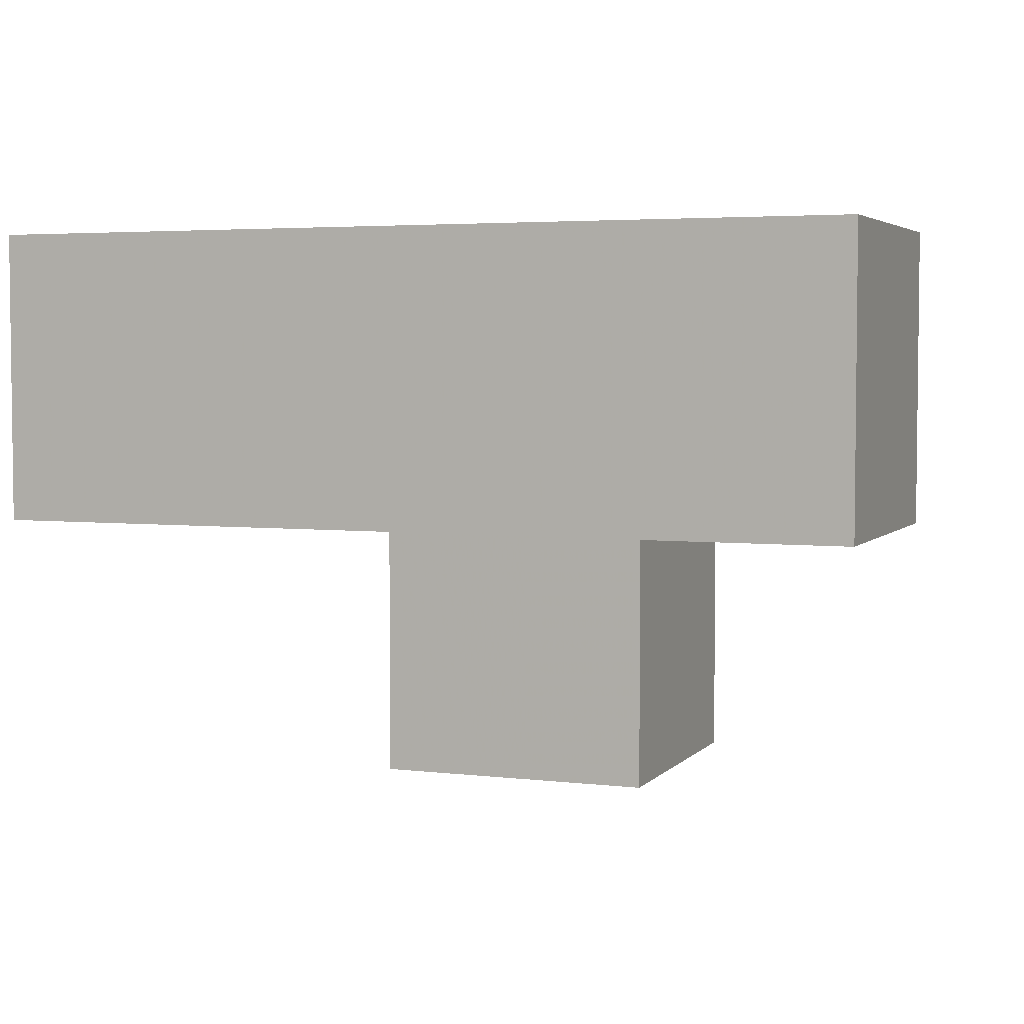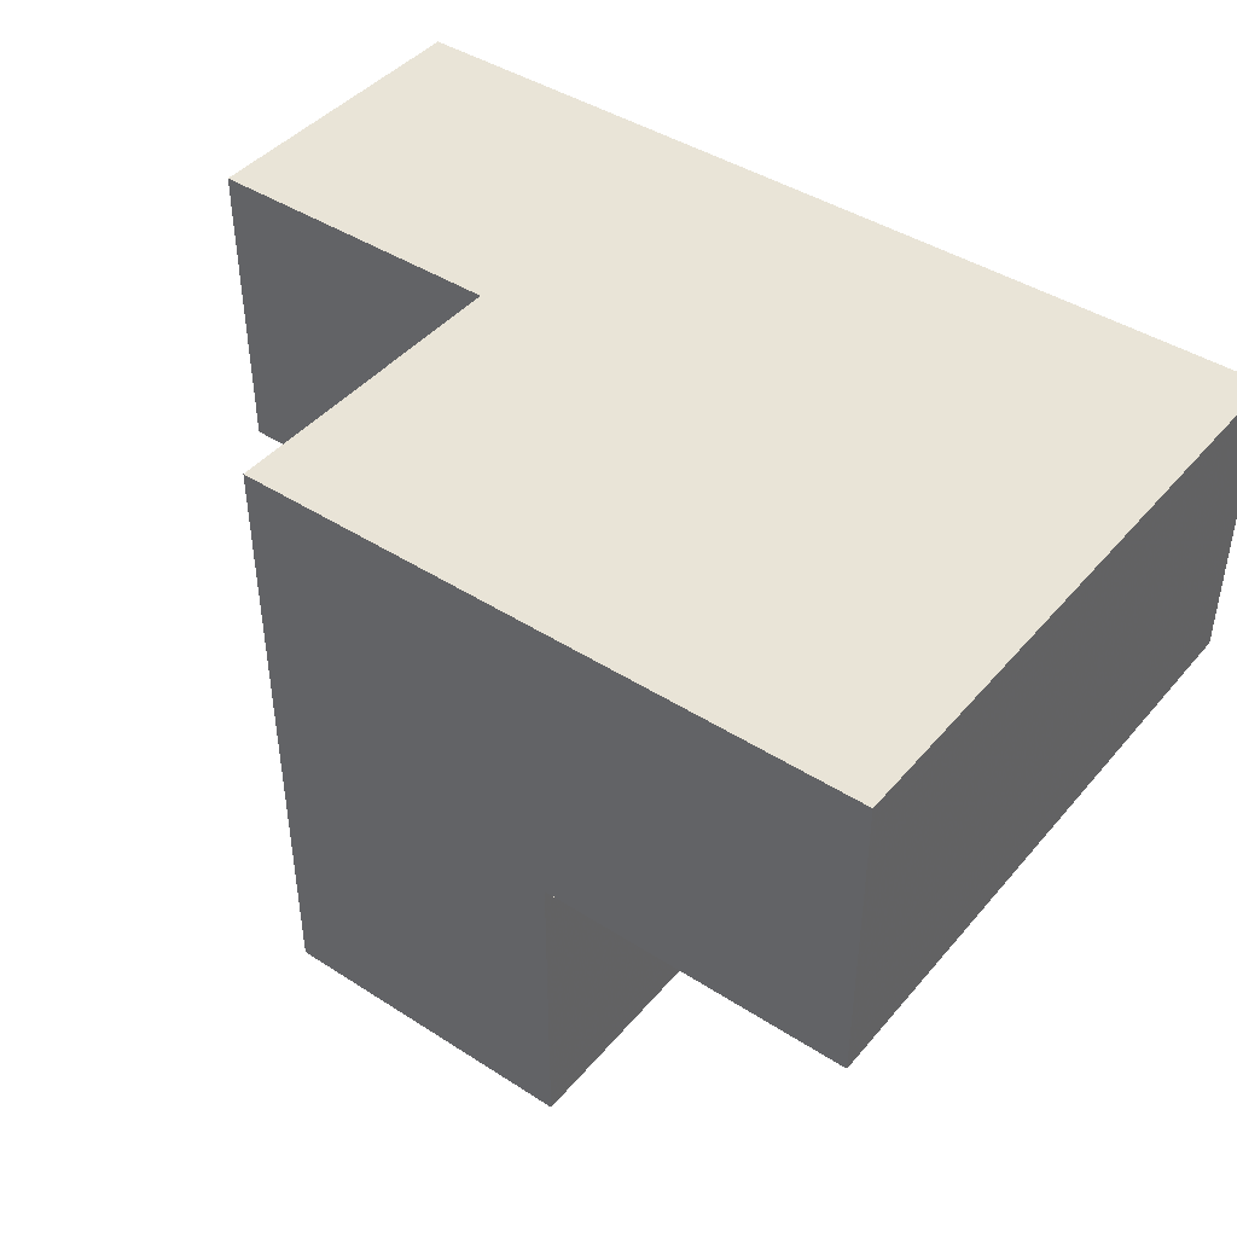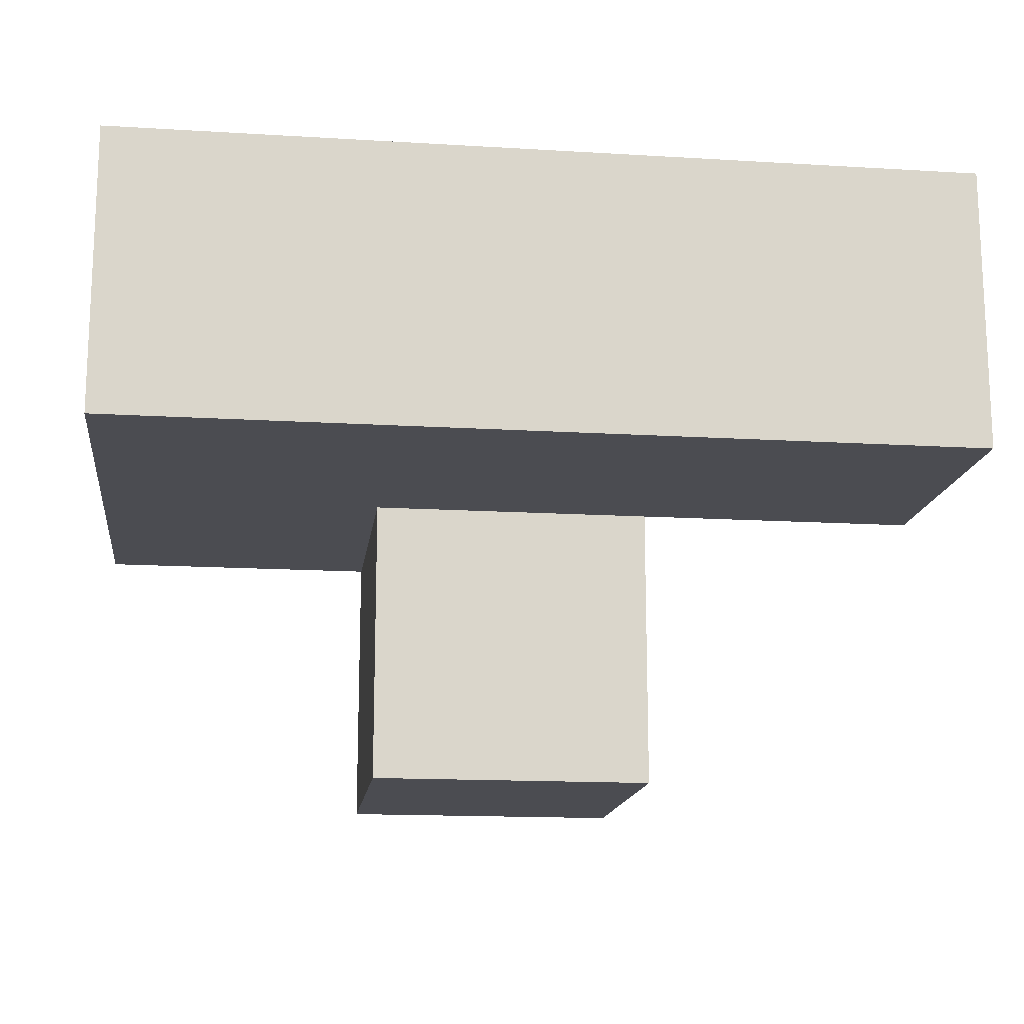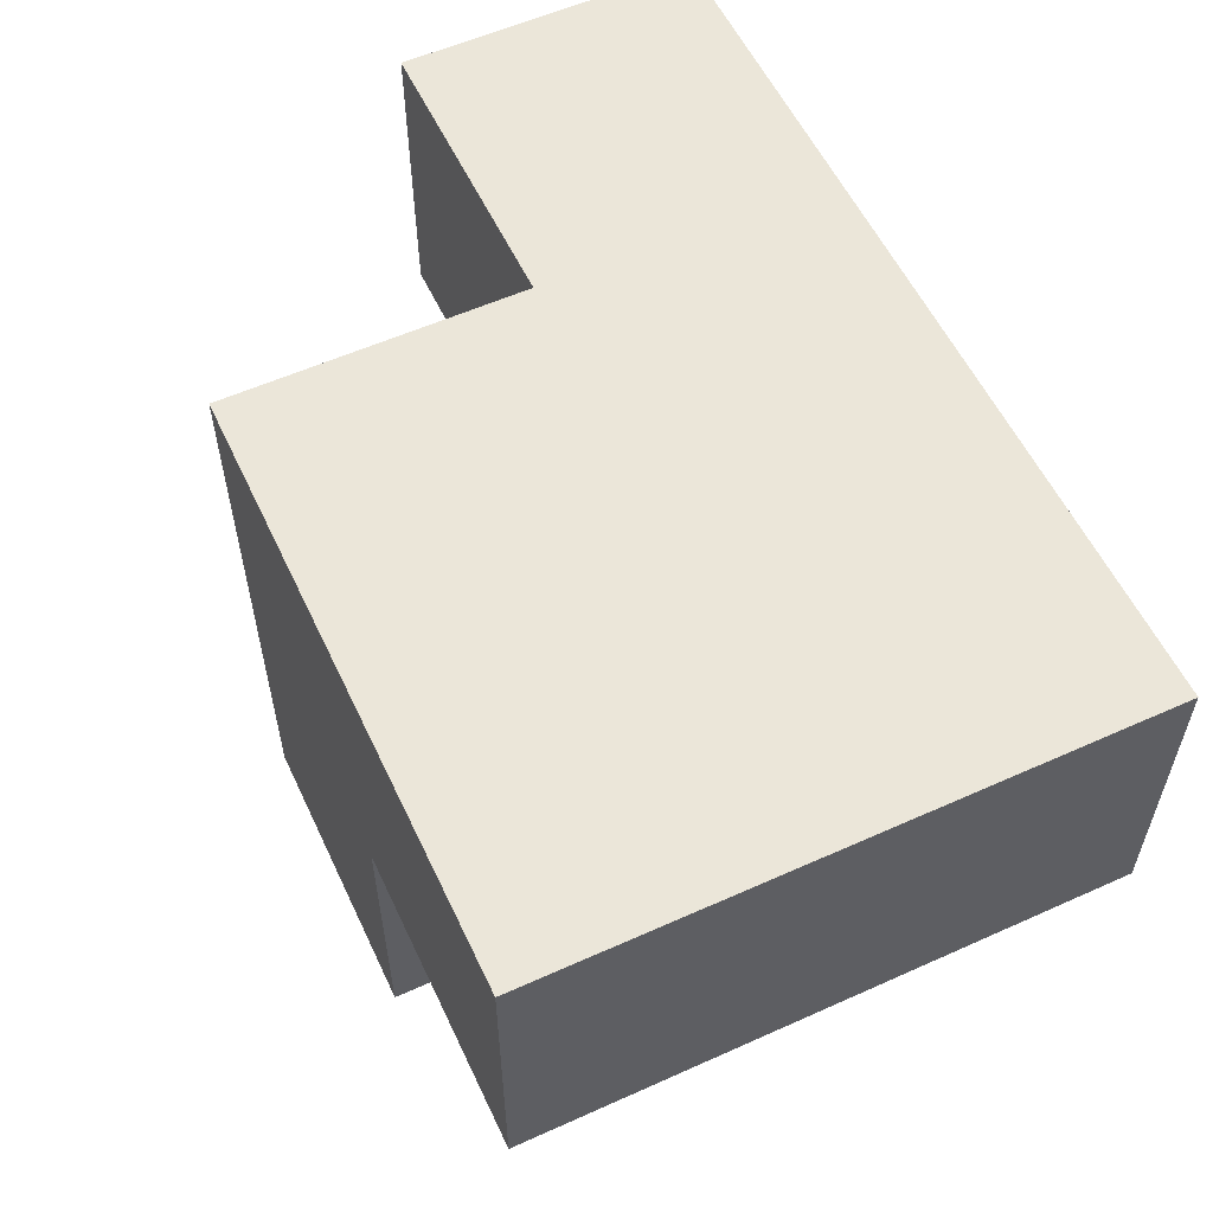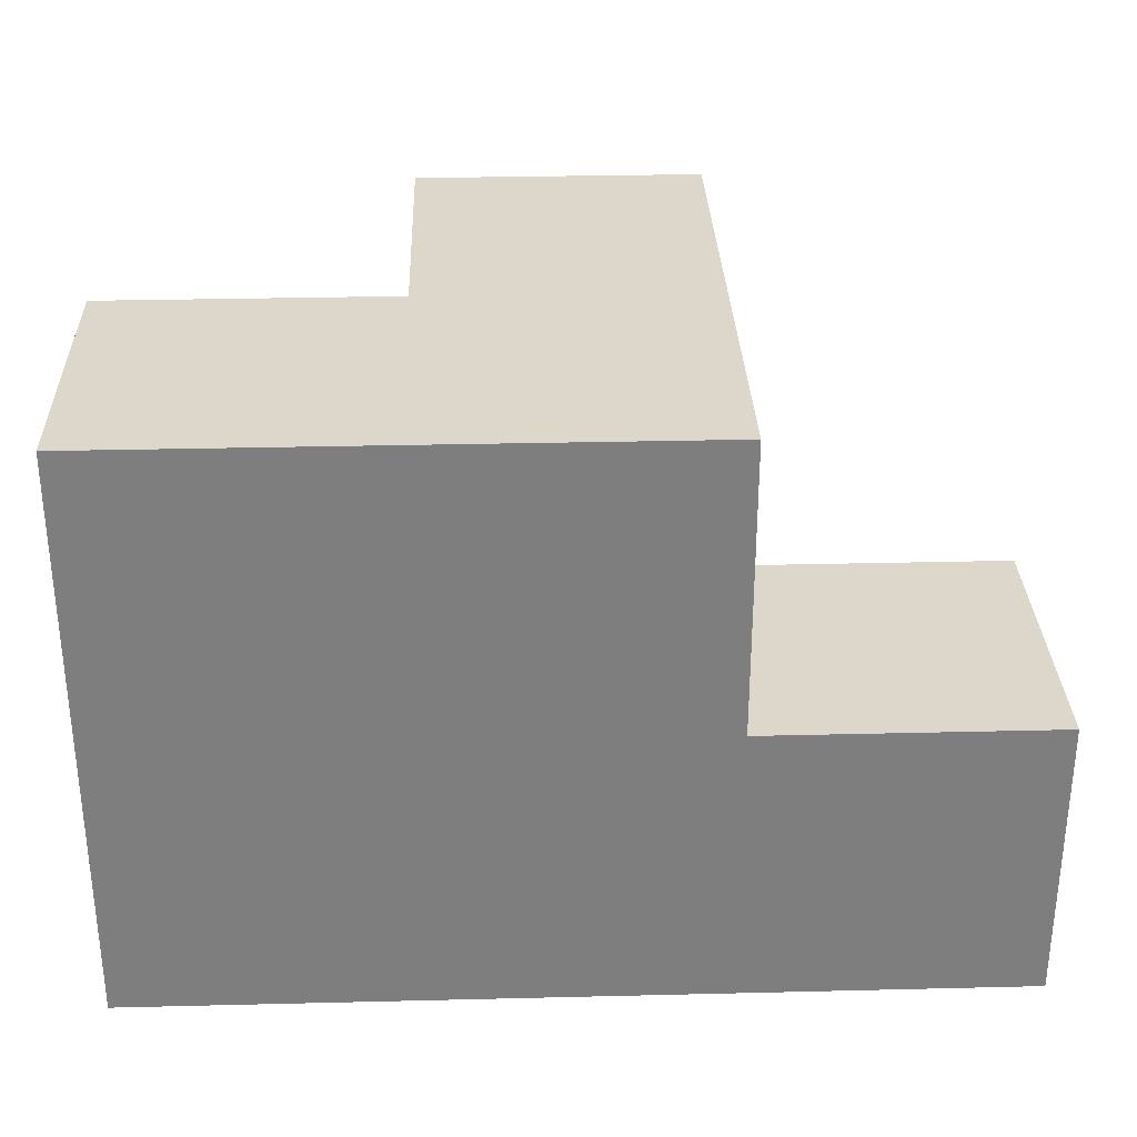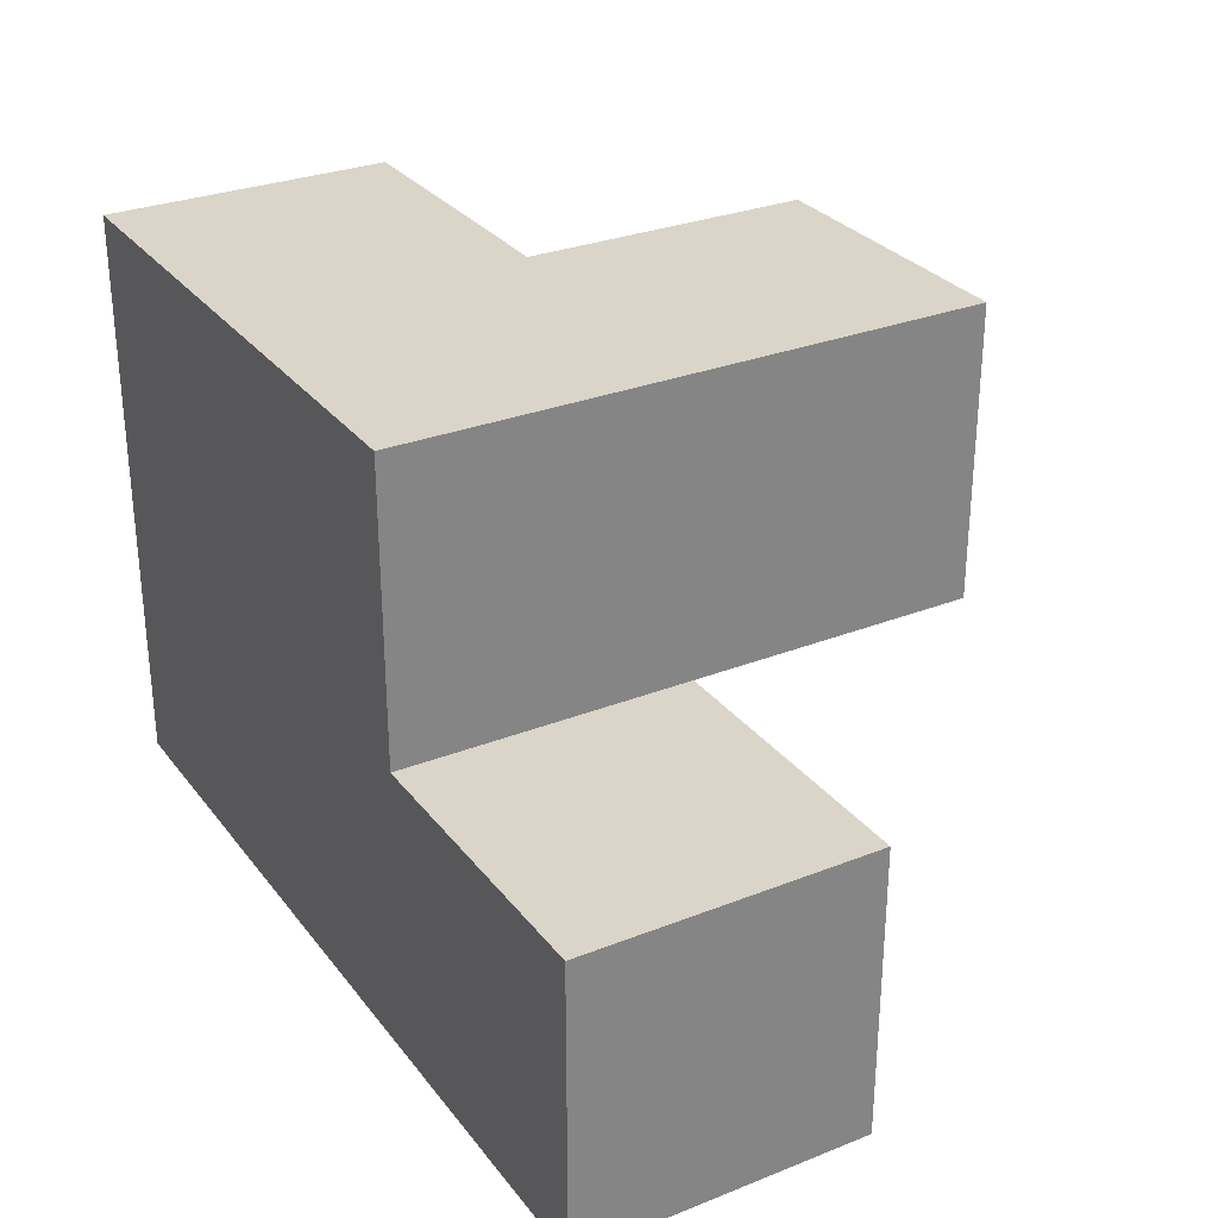
<metadata>
{"format":"obj","ext":"obj","renderer":"f3d","projection":"perspective","resolution":1024,"background":"white","views":[{"elev":4.1,"azim":21.2,"up":"+Z"},{"elev":43.4,"azim":-142.9,"up":"+Z"},{"elev":-15.4,"azim":-7.3,"up":"+Z"},{"elev":56.9,"azim":-115.1,"up":"+Z"},{"elev":30.7,"azim":-2.0,"up":"+Y"},{"elev":29.4,"azim":59.8,"up":"+Y"}]}
</metadata>
<code>
v 2.004 2.01 2.003
v 1.014 2.01 2.003
v 1.014 3 2.993
v 2.994 3.99 1.013
v 1.014 3.99 2.003
v 2.994 3 2.003
v 2.004 3.99 2.003
v 3.984 3 2.003
v 2.004 3 2.993
v 3.984 2.01 2.993
v 2.994 3.99 2.993
v 2.994 3 1.013
v 1.014 3 2.003
v 2.994 2.01 2.993
v 2.004 3 2.003
v 2.004 3.99 1.013
v 3.984 2.01 2.003
v 2.004 2.01 2.993
v 2.994 2.01 2.003
v 1.014 2.01 2.993
v 2.994 3 2.993
v 2.994 3.99 2.003
v 1.014 3.99 2.993
v 2.004 3.99 2.993
v 2.004 3 1.013
v 3.984 3 2.993
f 9 21 24
f 11 24 21
f 22 7 11
f 24 11 7
f 6 22 21
f 11 21 22
f 15 13 7
f 5 7 13
f 3 9 23
f 24 23 9
f 7 5 24
f 23 24 5
f 5 13 23
f 3 23 13
f 19 1 6
f 15 6 1
f 18 14 9
f 21 9 14
f 1 19 18
f 14 18 19
f 12 25 4
f 16 4 25
f 25 12 15
f 6 15 12
f 4 16 22
f 7 22 16
f 16 25 7
f 15 7 25
f 12 4 6
f 22 6 4
f 17 19 8
f 6 8 19
f 14 10 21
f 26 21 10
f 19 17 14
f 10 14 17
f 8 6 26
f 21 26 6
f 17 8 10
f 26 10 8
f 1 2 15
f 13 15 2
f 20 18 3
f 9 3 18
f 2 1 20
f 18 20 1
f 13 2 3
f 20 3 2

</code>
